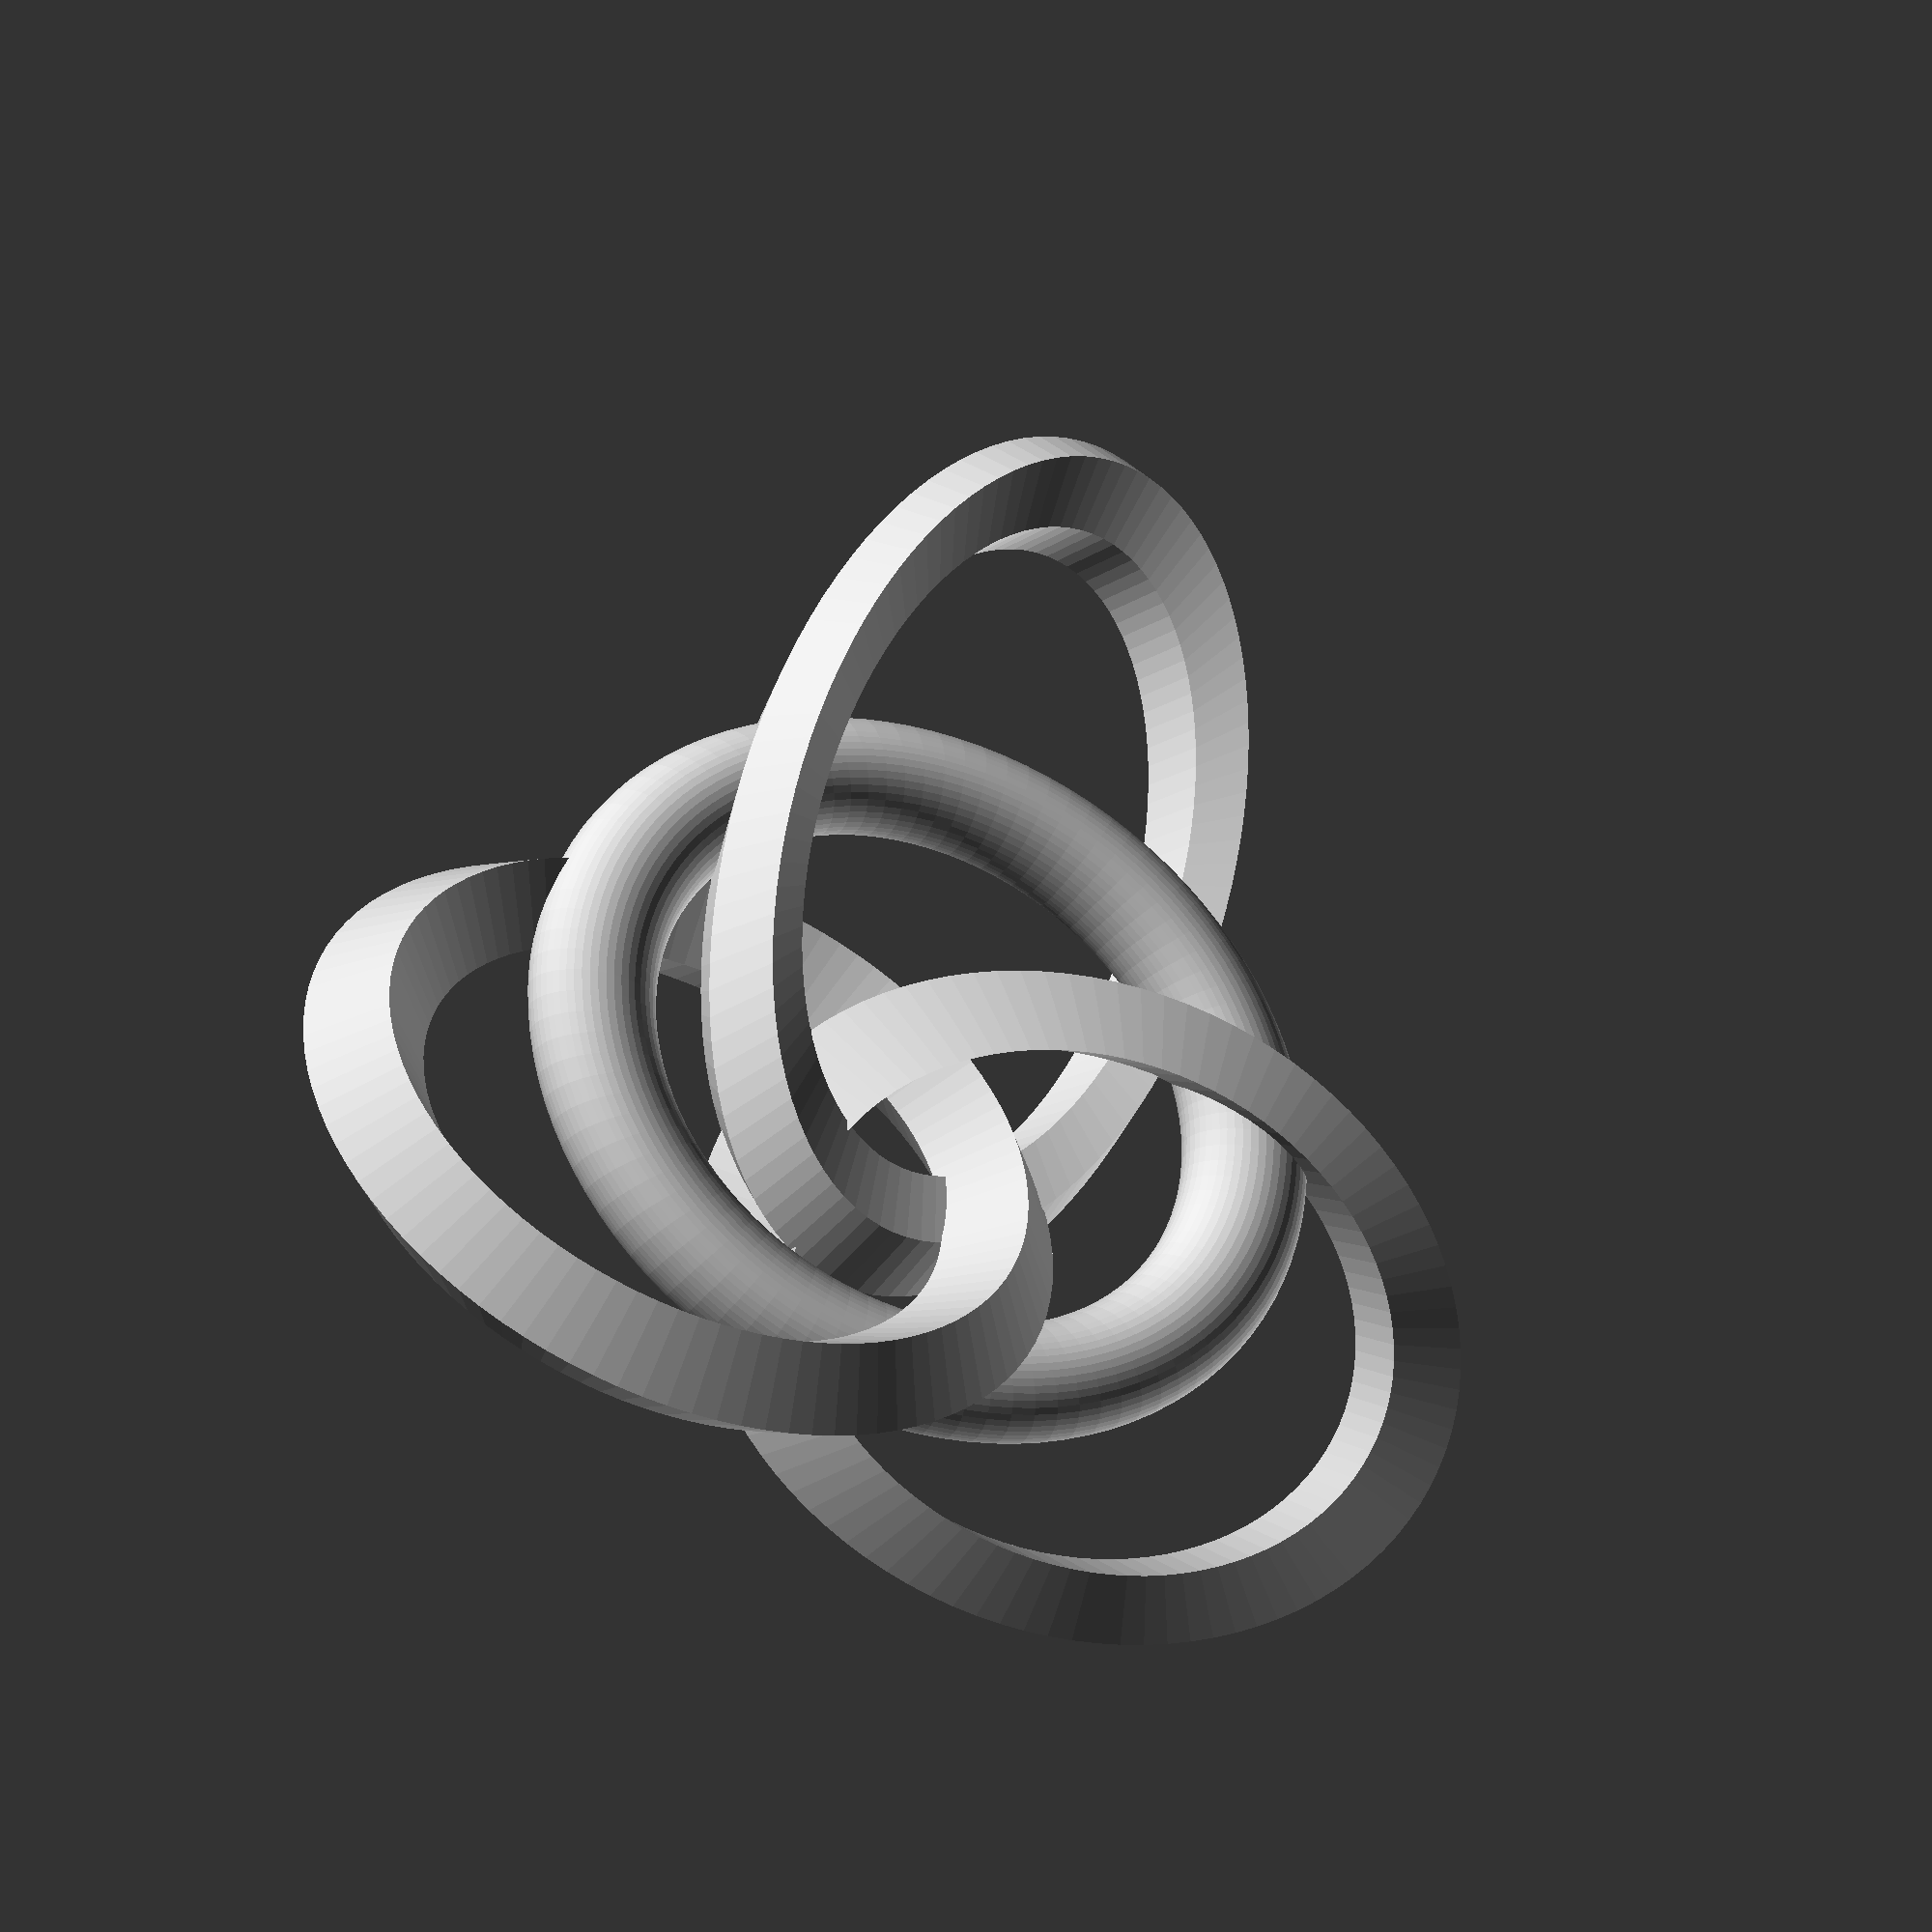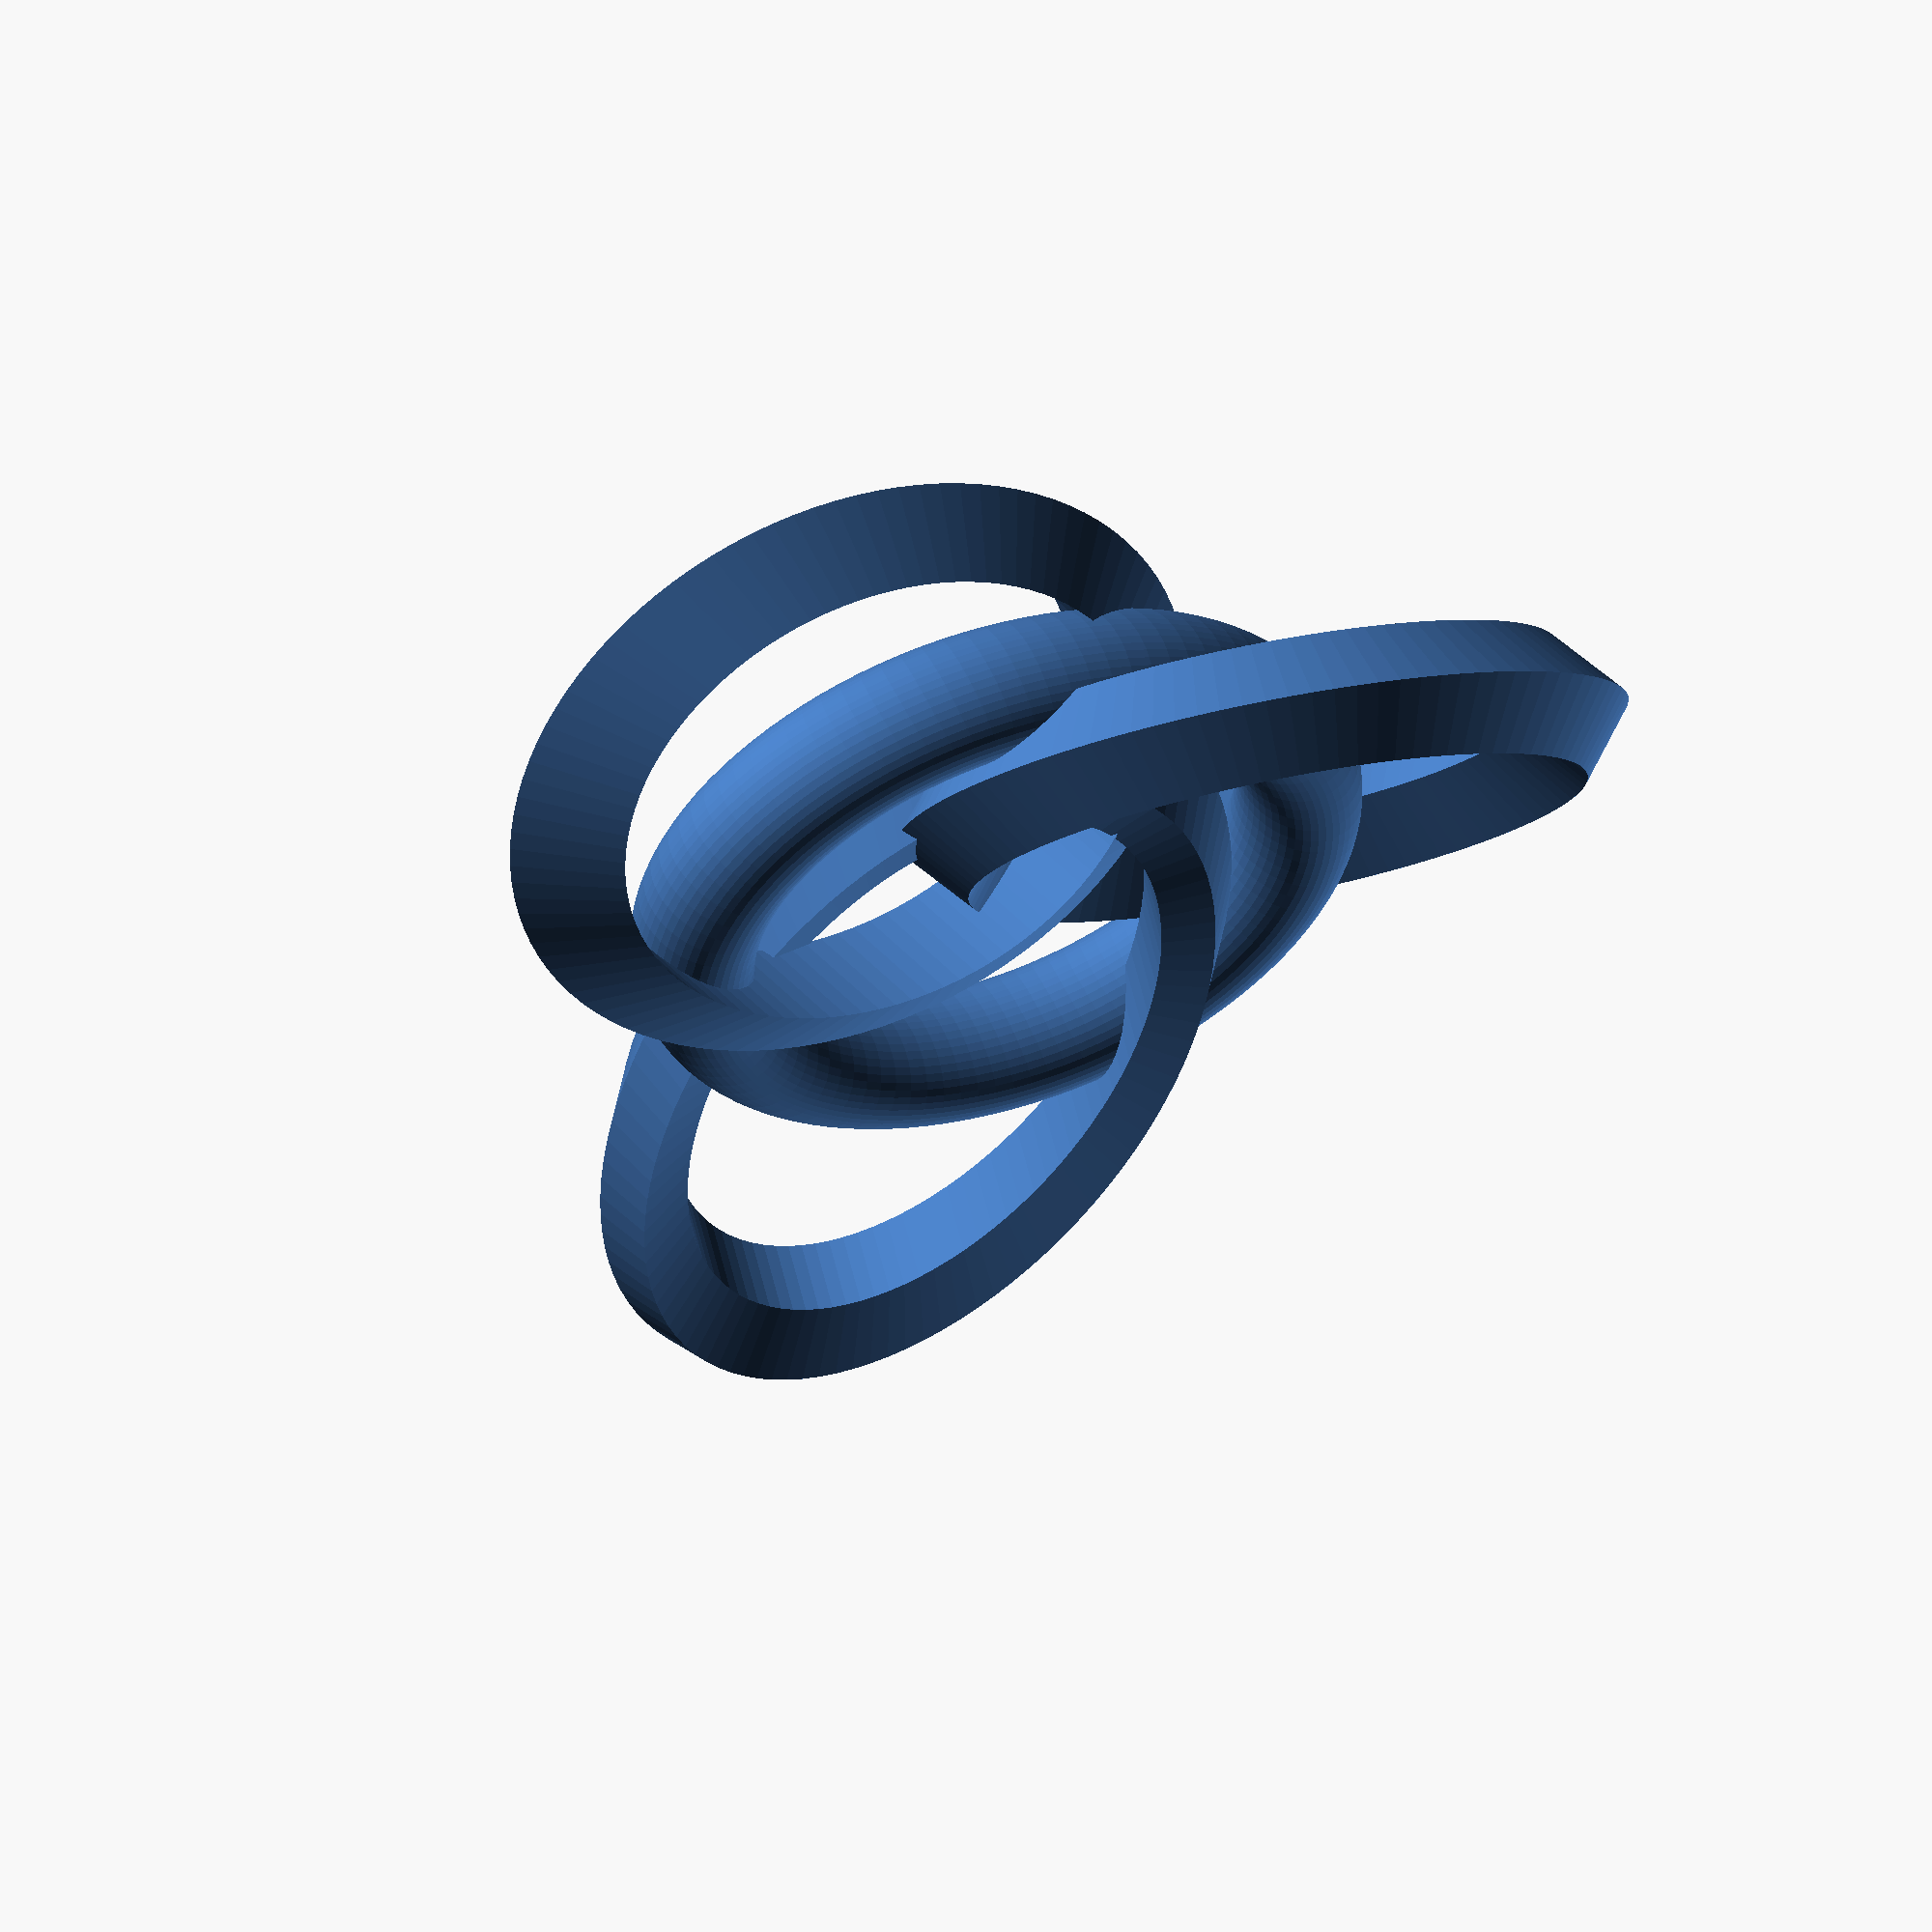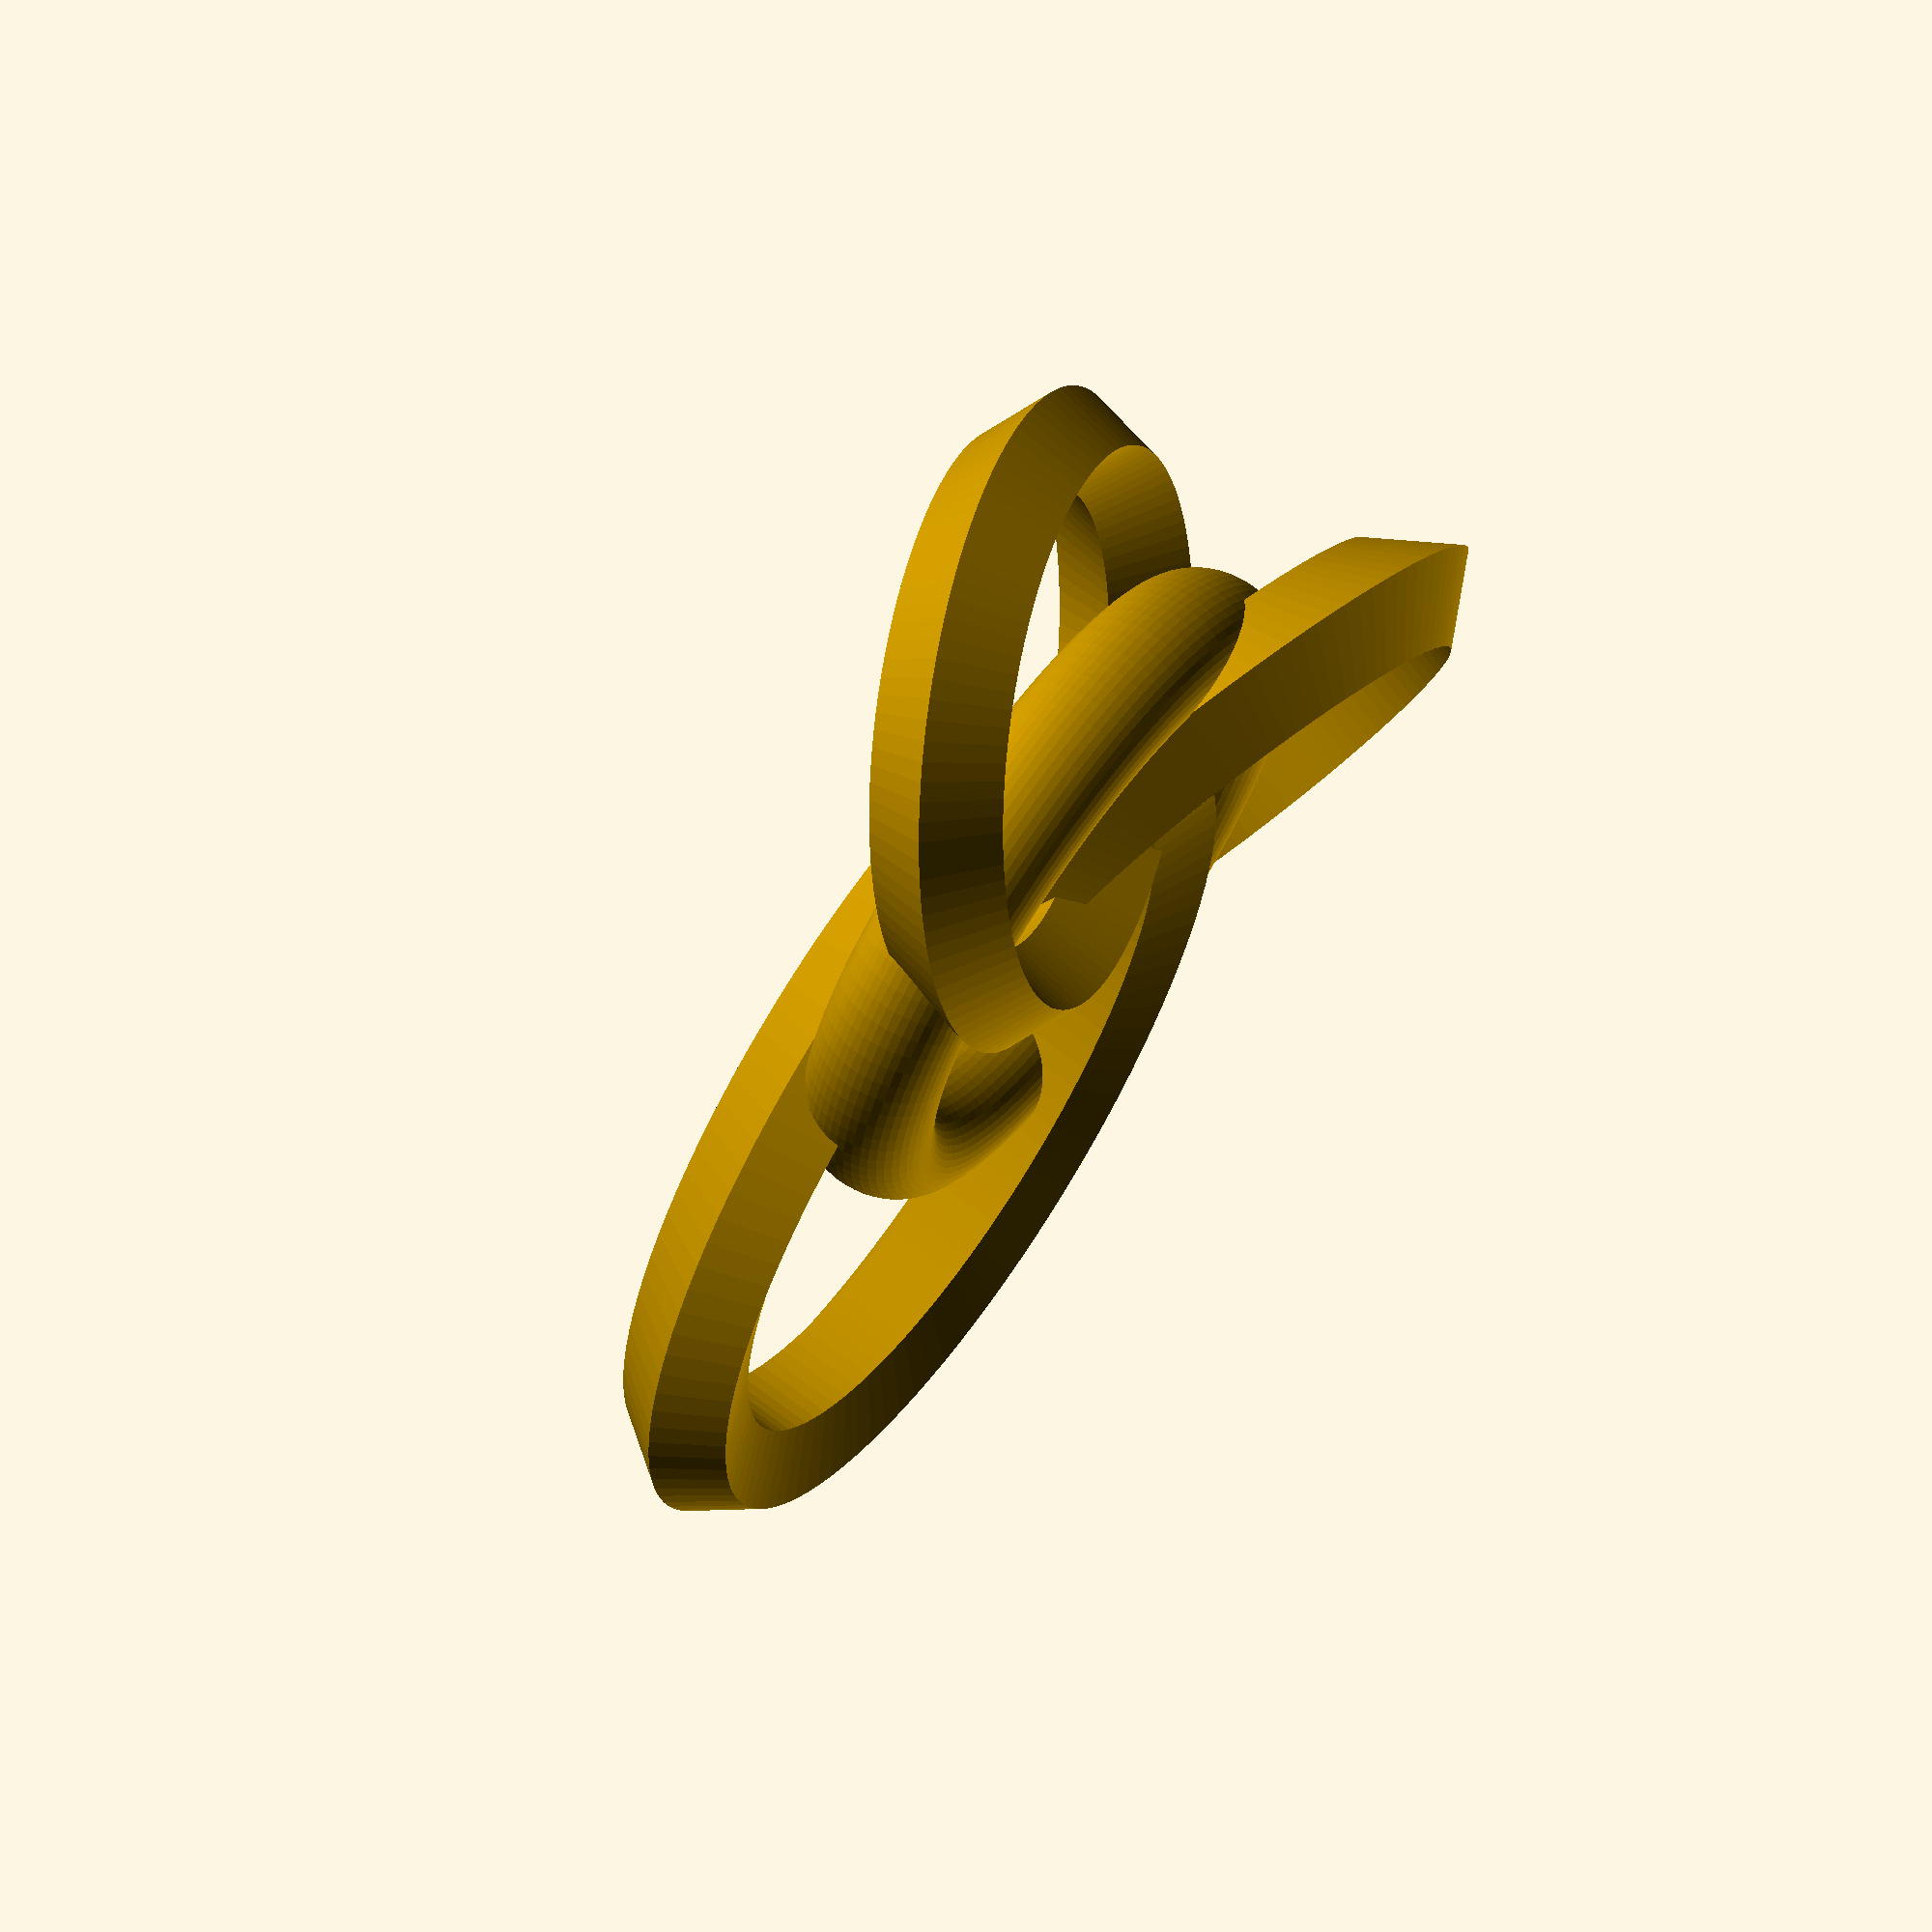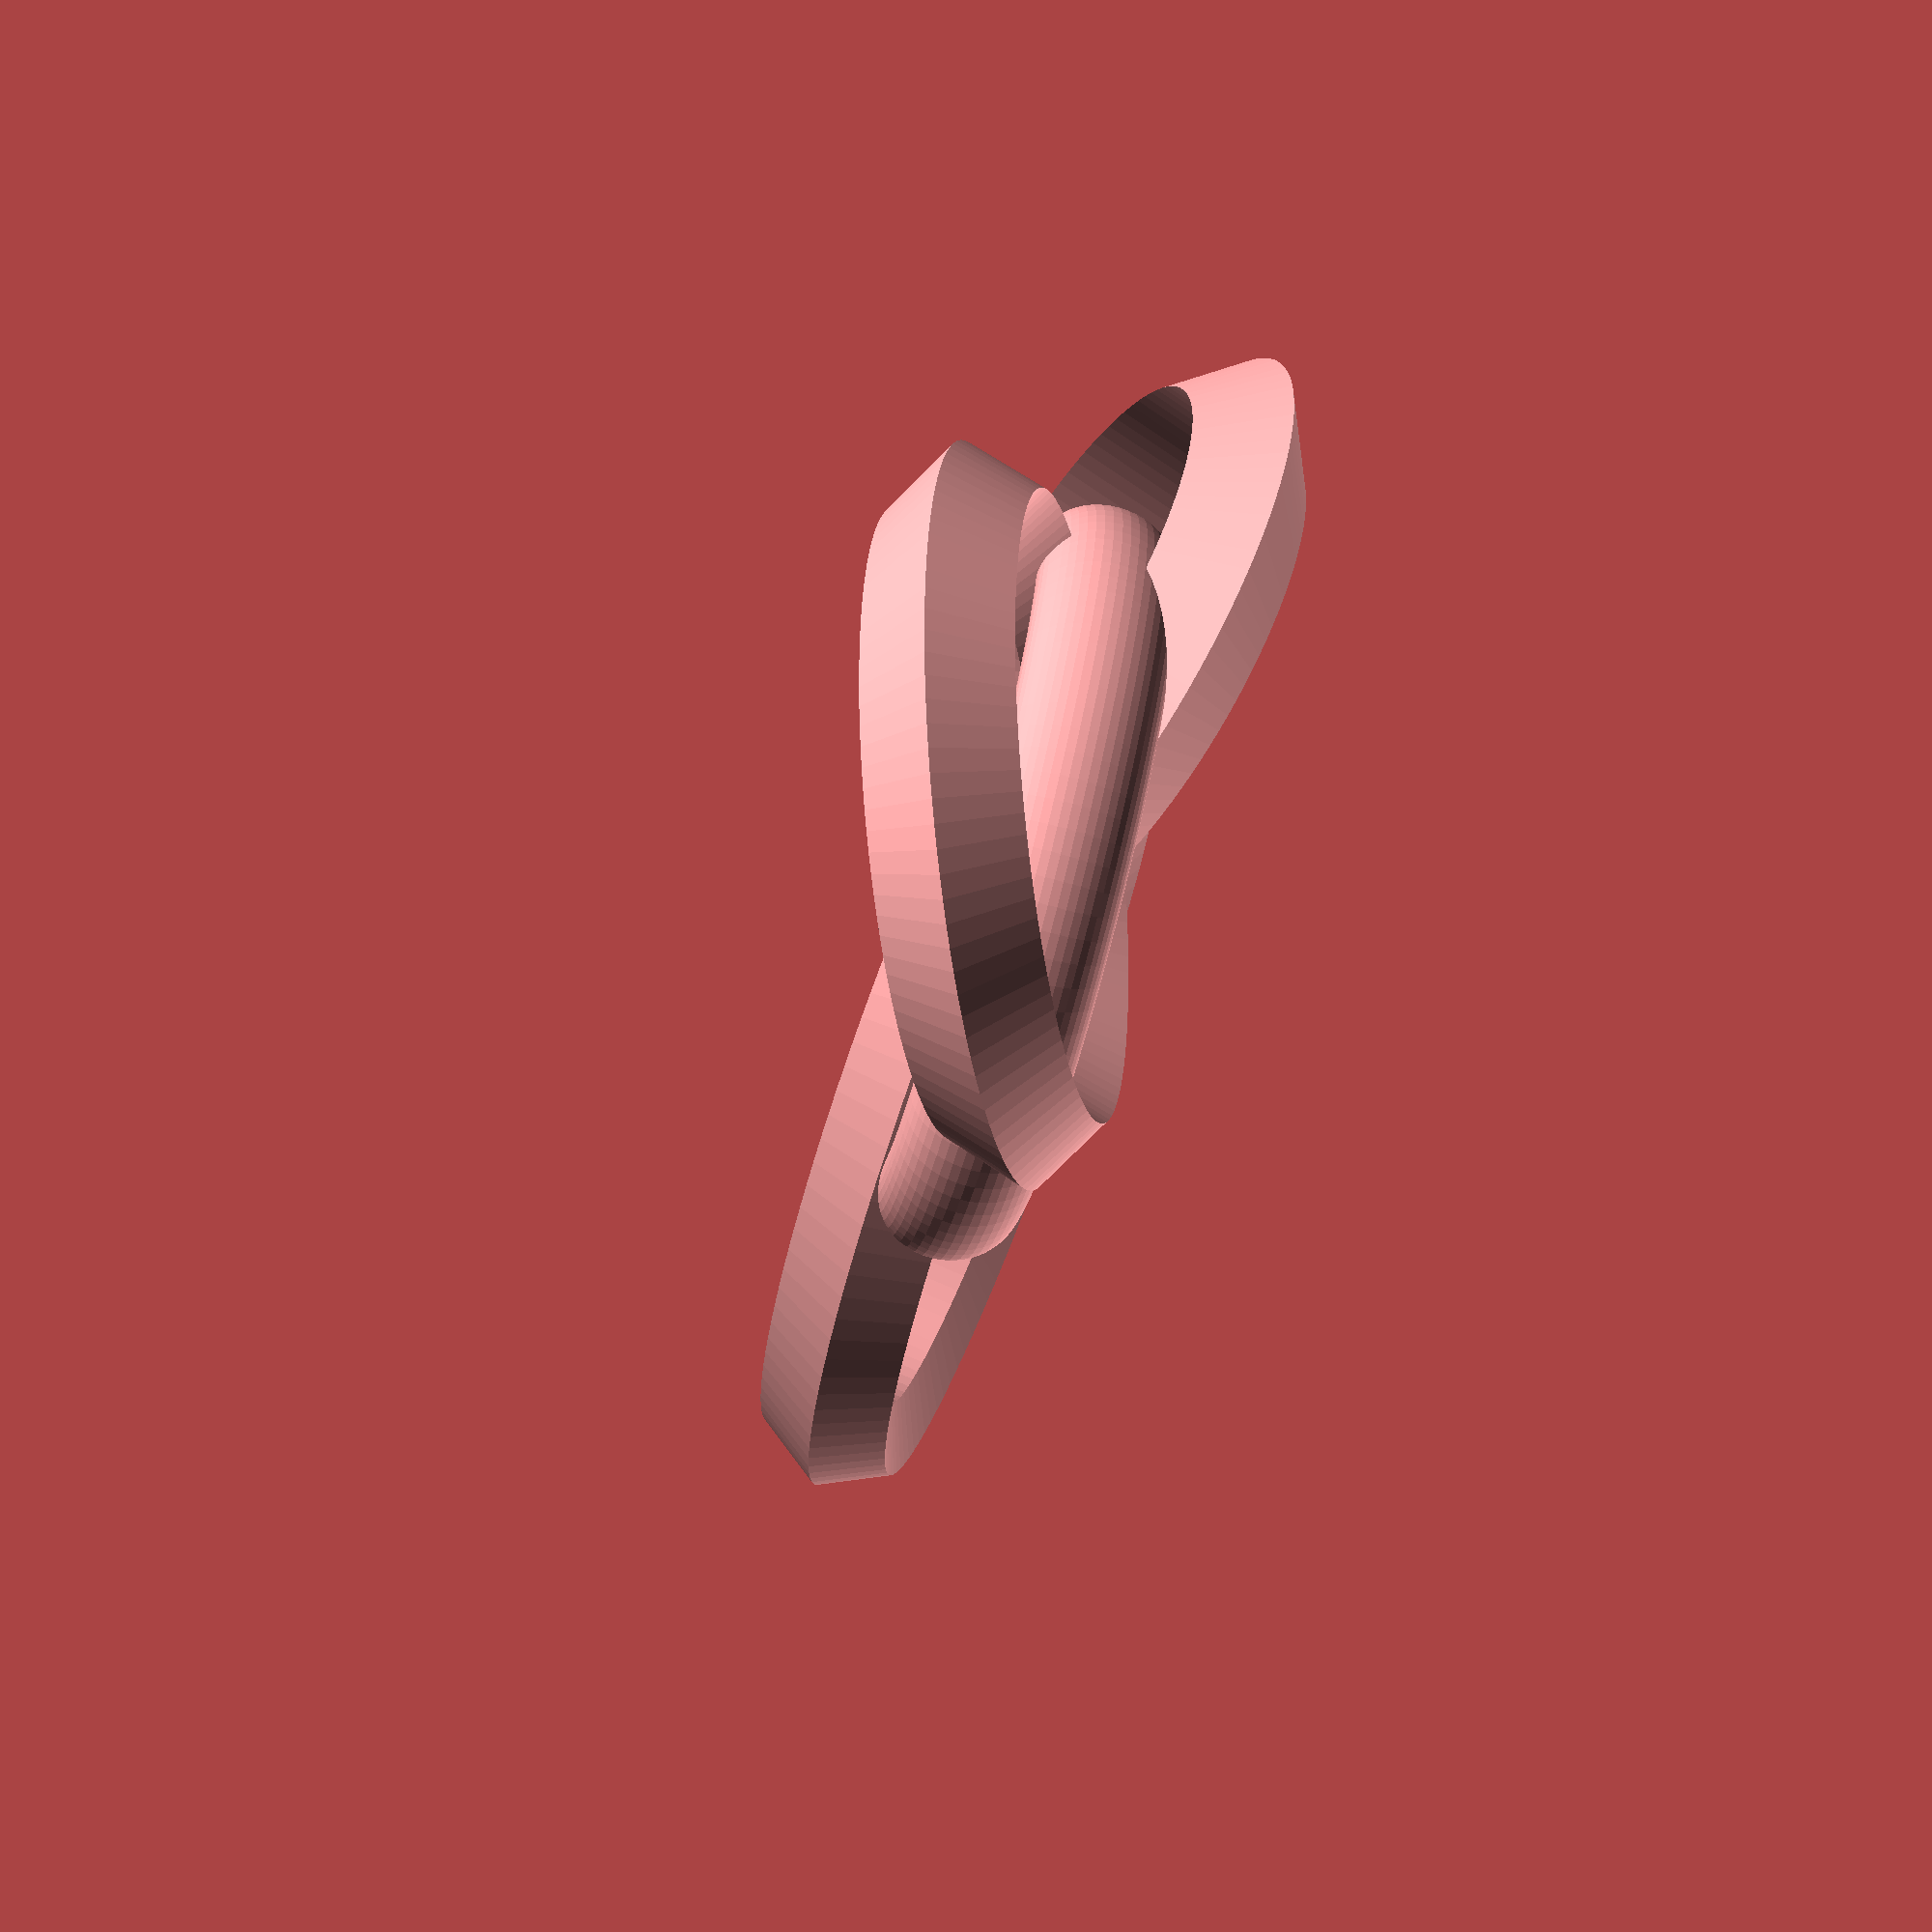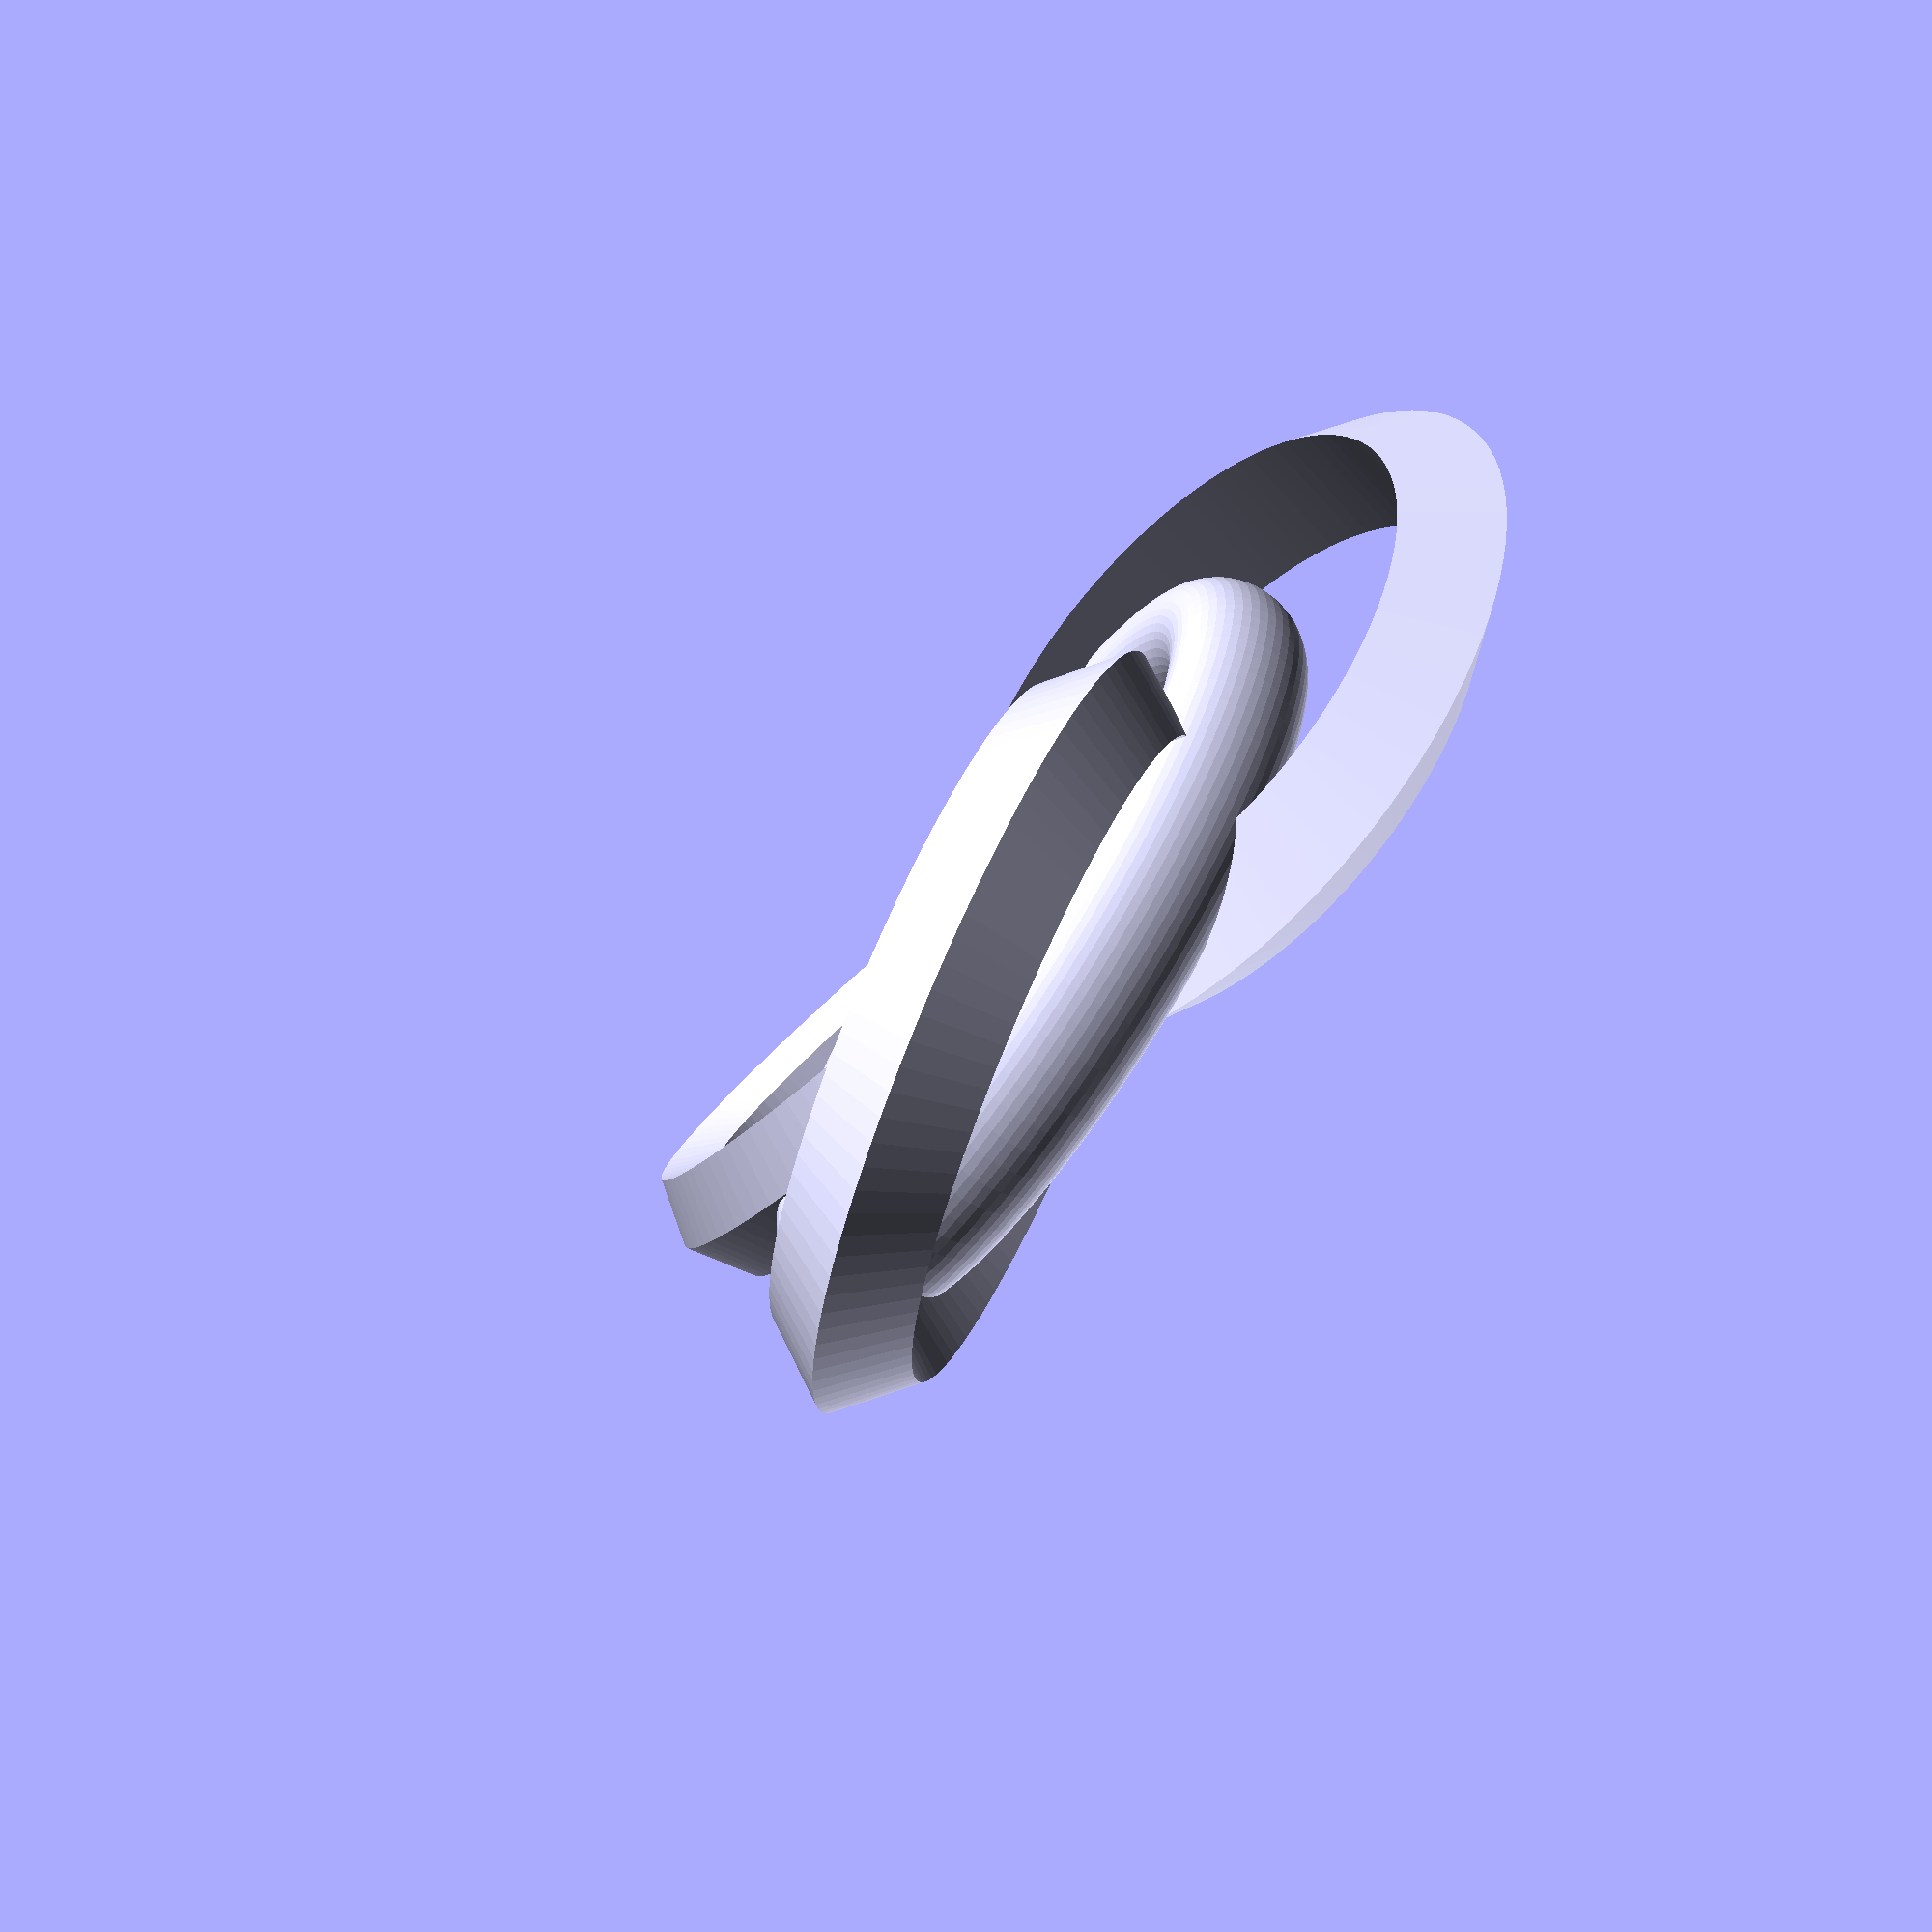
<openscad>

ringGrootte = 22;
ringDikte = 2;

module centraleRing()
{
    rotate(a=15, v=[0,0,1])
    resize(newsize=[25,30,5])
    rotate_extrude($fn = 100) translate([ringGrootte / 2 ,0,0]) circle(ringDikte, $fn = 50);
}

module linksBoven()
{
    translate([0,0,1])
    rotate(a=5, v=[0,0,1])
    rotate(a=-20, v=[0,1,0])
    resize(newsize=[23,29,5])
    rotate_extrude($fn = 100) translate([ringGrootte / 2 ,0,0]) circle(ringDikte, $fn = 3);
}

module rechtsBoven()
{
    translate([0,0,-2])
    rotate(a=05, v=[0,0,1])
    rotate(a=25, v=[0,1,0])
    resize(newsize=[24,28,5])
    rotate_extrude($fn = 100) translate([ringGrootte / 2 ,0,0]) circle(ringDikte, $fn = 4);
}

module onder()
{
    translate([6,0,0])
    rotate(a=5, v=[0,0,1])
    rotate(a=-15, v=[1,0,0])
    resize(newsize=[35,20,5])
    rotate_extrude($fn = 100) translate([25 / 2 ,0,0]) circle(ringDikte, $fn = 5);
}


difference(){
    union(){
        centraleRing();
        translate([6, 8, 0])
            rechtsBoven();
        translate([6, -8, 0])
            linksBoven();
        translate([-15, 0, 0])
            onder();
    }
}


</openscad>
<views>
elev=199.3 azim=255.9 roll=18.7 proj=p view=wireframe
elev=124.5 azim=69.4 roll=25.3 proj=o view=wireframe
elev=289.2 azim=334.9 roll=303.7 proj=o view=solid
elev=255.7 azim=346.8 roll=285.3 proj=p view=solid
elev=68.7 azim=140.8 roll=235.1 proj=p view=solid
</views>
